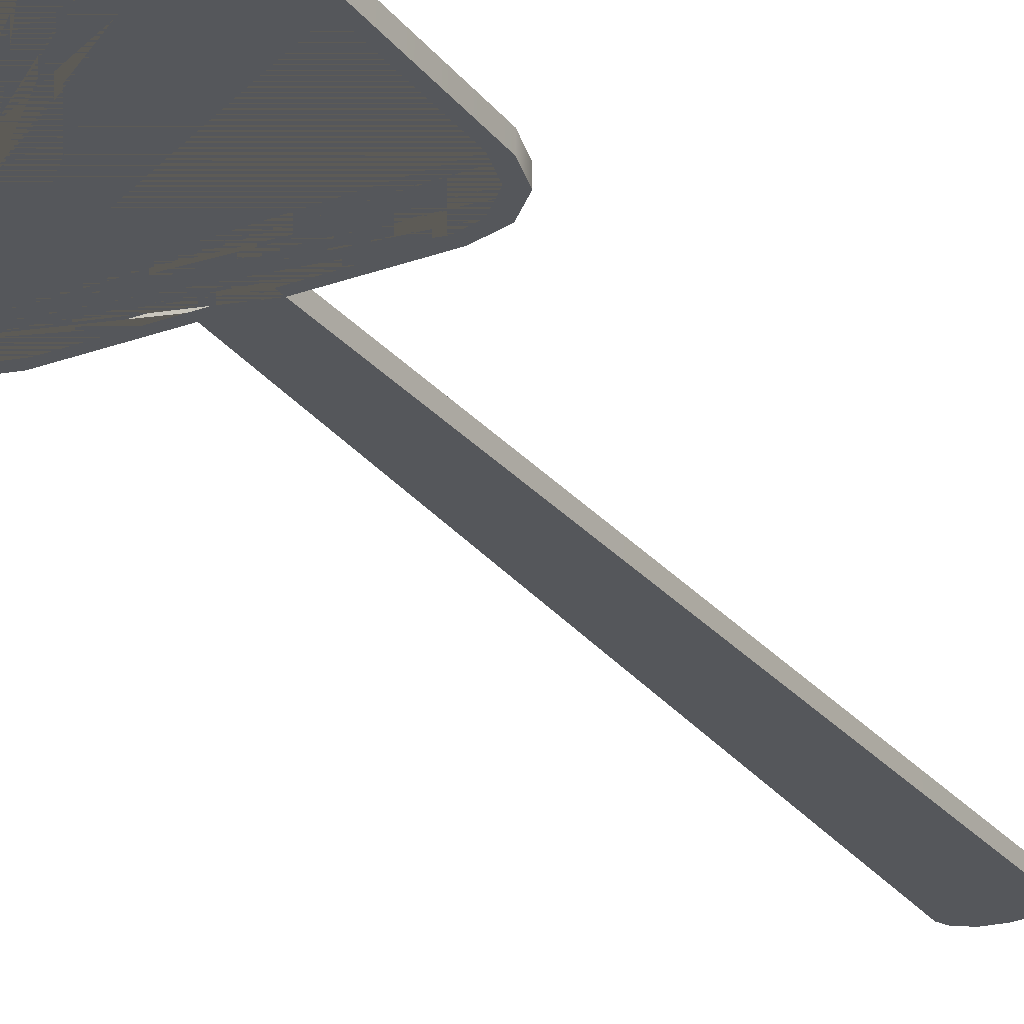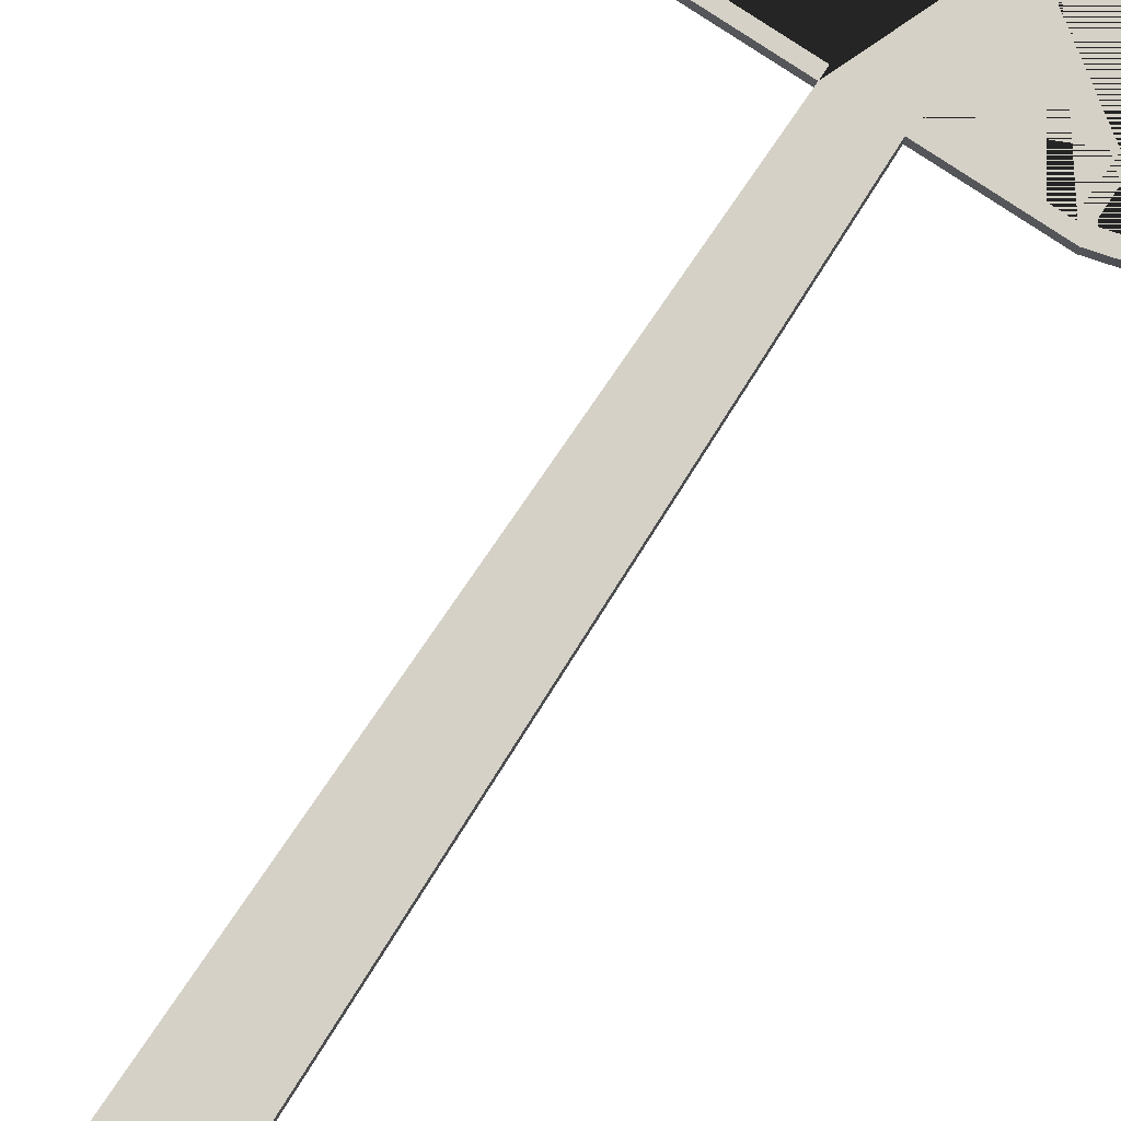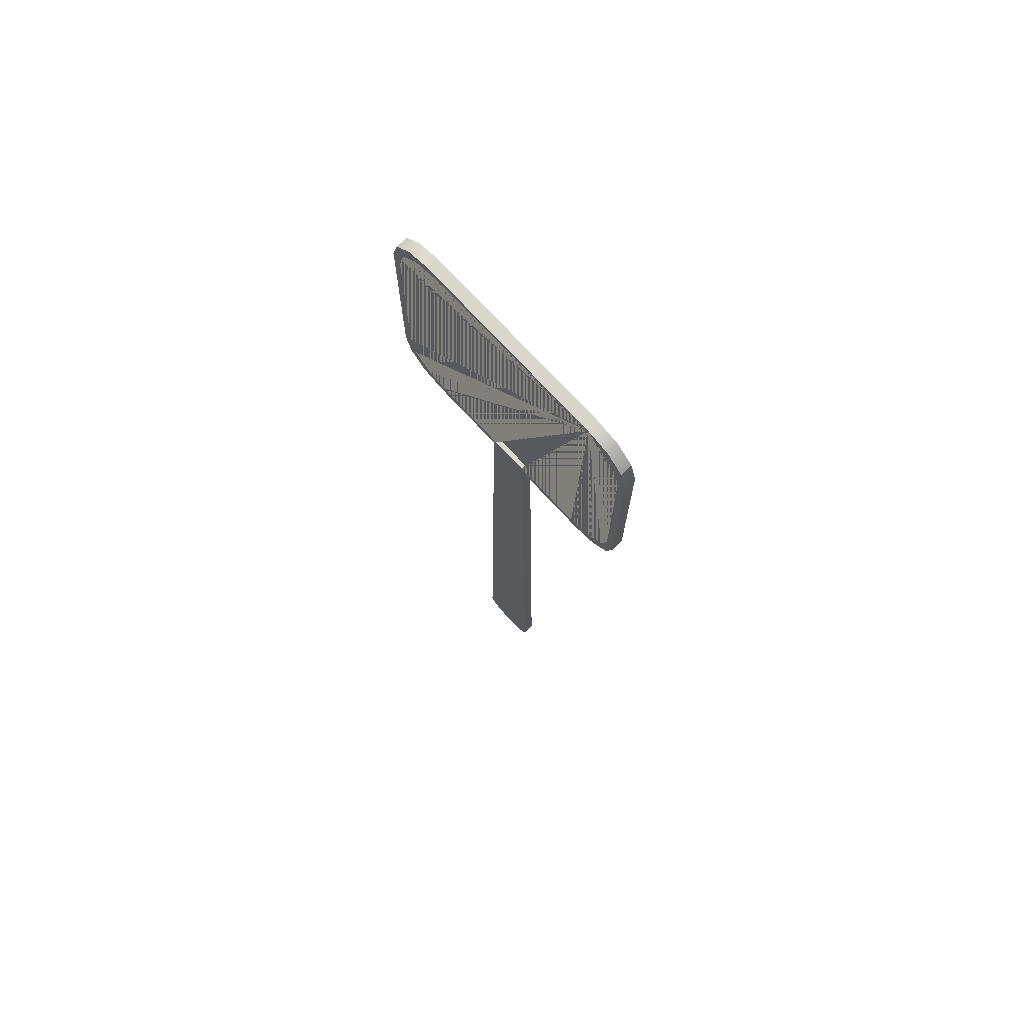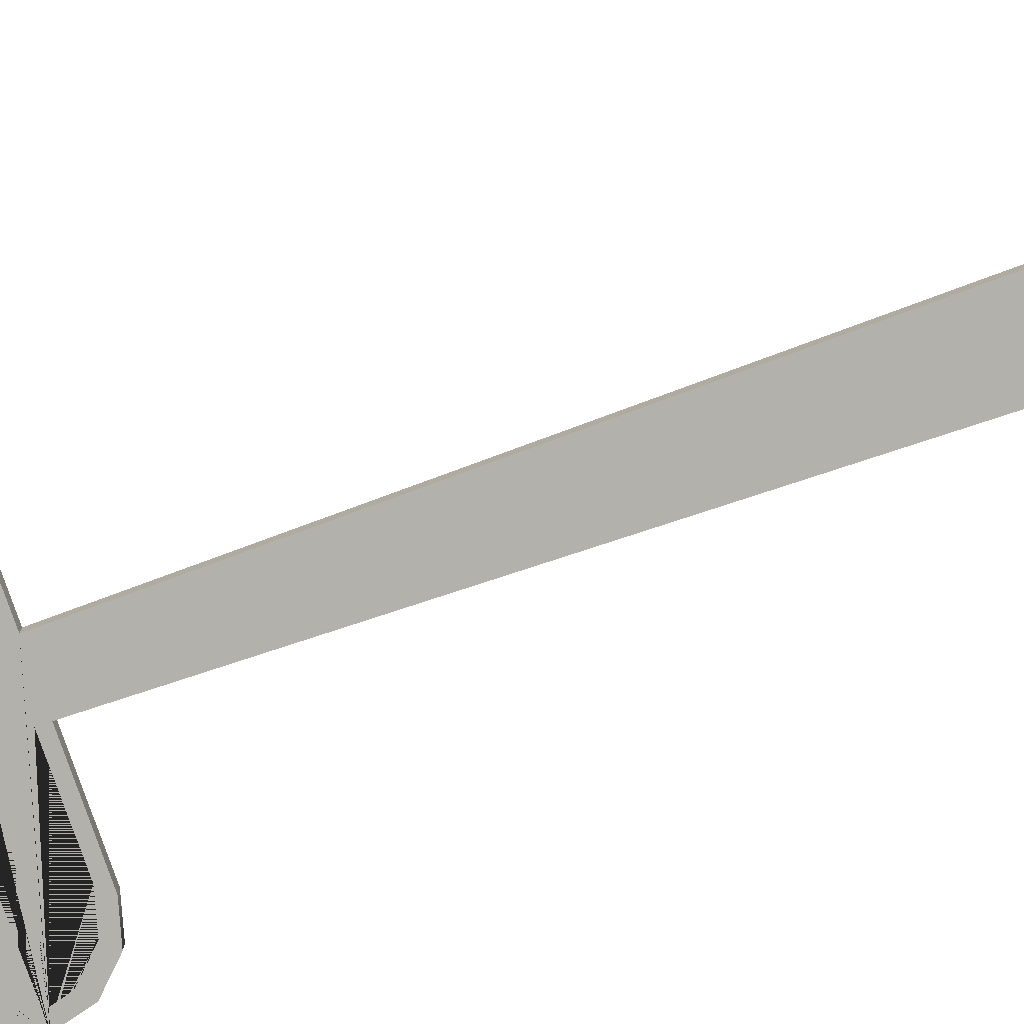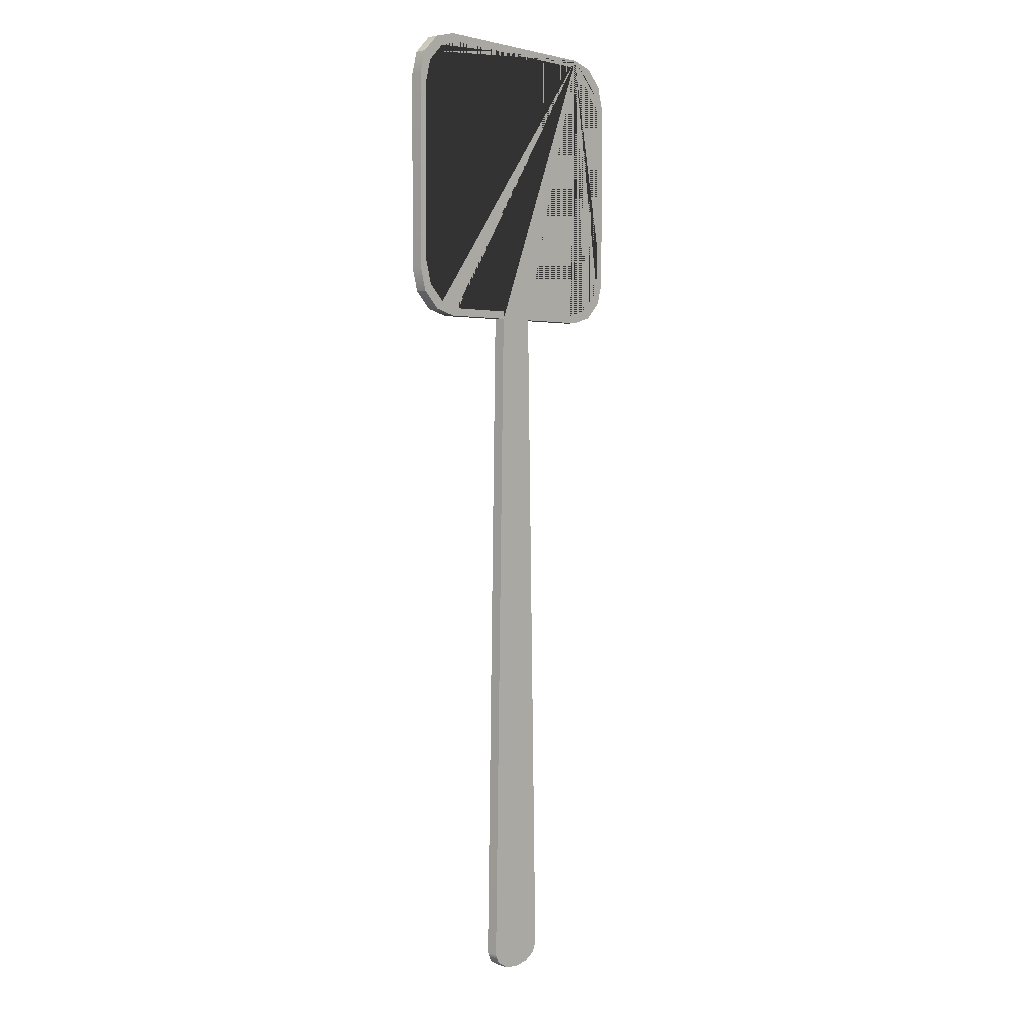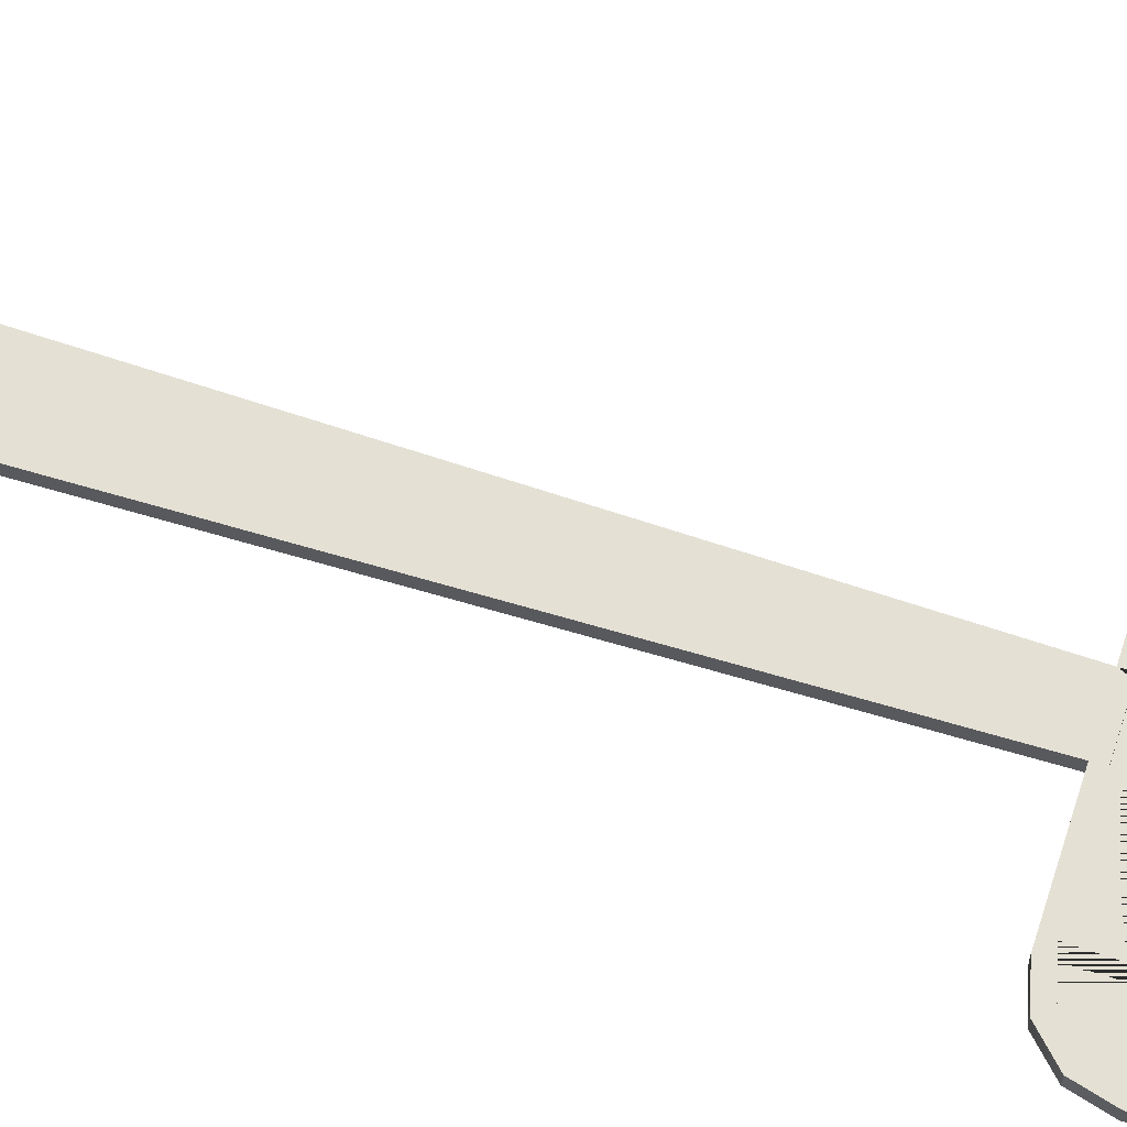
<metadata>
{"format":"obj","ext":"obj","renderer":"f3d","projection":"perspective","resolution":1024,"background":"white","views":[{"elev":-26.8,"azim":29.4,"up":"+Y"},{"elev":79.6,"azim":-146.6,"up":"+Y"},{"elev":73.8,"azim":-132.7,"up":"+Z"},{"elev":-79.0,"azim":109.2,"up":"+Y"},{"elev":2.7,"azim":132.0,"up":"+Z"},{"elev":66.2,"azim":-72.4,"up":"+Y"}]}
</metadata>
<code>
g default
v -0.5 -0.1504 9
v 0.5 -0.1504 9
v -0.5 0.1504 9
v 0.5 0.1504 9
v -0.5 -0.1504 9.2
v 0.5 -0.1504 9.2
v 0.5 0.1504 9.2
v -0.5 0.1504 9.2
v 3.5 0.1504 10.4
v 2.3 0.1504 9.2
v 2.9 0.1504 9.361
v 3.339 0.1504 9.8
v 3.5 -0.1504 10.4
v 3.339 -0.1504 9.8
v 2.9 -0.1504 9.361
v 2.3 -0.1504 9.2
v -3.5 -0.1504 10.4
v -2.3 -0.1504 9.2
v -2.9 -0.1504 9.361
v -3.339 -0.1504 9.8
v -3.5 0.1504 10.4
v -3.339 0.1504 9.8
v -2.9 0.1504 9.361
v -2.3 0.1504 9.2
v 3.7 -0.1504 10.2
v 2.5 -0.1504 9
v 3.1 -0.1504 9.161
v 3.539 -0.1504 9.6
v 3.7 0.1504 10.2
v 3.539 0.1504 9.6
v 3.1 0.1504 9.161
v 2.5 0.1504 9
v -3.7 -0.1504 10.2
v -3.539 -0.1504 9.6
v -3.1 -0.1504 9.161
v -2.5 -0.1504 9
v -3.7 0.1504 10.2
v -2.5 0.1504 9
v -3.1 0.1504 9.161
v -3.539 0.1504 9.6
v 2.3 -0.1504 16.2
v 2.9 -0.1504 16.04
v 3.339 -0.1504 15.6
v 3.5 -0.1504 15
v 2.3 0.1504 16.2
v 3.5 0.1504 15
v 3.339 0.1504 15.6
v 2.9 0.1504 16.04
v -2.3 -0.1504 16.2
v -3.5 -0.1504 15
v -3.339 -0.1504 15.6
v -2.9 -0.1504 16.04
v -2.3 0.1504 16.2
v -2.9 0.1504 16.04
v -3.339 0.1504 15.6
v -3.5 0.1504 15
v 2.5 -0.1504 16.4
v 3.7 -0.1504 15.2
v 3.539 -0.1504 15.8
v 3.1 -0.1504 16.24
v 2.5 0.1504 16.4
v 3.1 0.1504 16.24
v 3.539 0.1504 15.8
v 3.7 0.1504 15.2
v -2.5 0.1504 16.4
v -3.7 0.1504 15.2
v -3.539 0.1504 15.8
v -3.1 0.1504 16.24
v -2.5 -0.1504 16.4
v -3.1 -0.1504 16.24
v -3.539 -0.1504 15.8
v -3.7 -0.1504 15.2
v -0.4088 0.1504 -8.933
v -0.708 0.1504 -8.75
v -0.8176 0.1504 -8.5
v 0 0.1504 -9
v -0.8176 -0.1504 -8.5
v -0.708 -0.1504 -8.75
v -0.4088 -0.1504 -8.933
v 0 -0.1504 -9
v 0.708 0.1504 -8.75
v 0.4088 0.1504 -8.933
v 0.8176 0.1504 -8.5
v 0.8176 -0.1504 -8.5
v 0.4088 -0.1504 -8.933
v 0.708 -0.1504 -8.75
g pCube1
f 5 6 7 8
f 2 84 83 4
f 75 77 1 3
f 1 2 6 5
f 4 3 8 7
f 37 33 72 66
f 7 6 16 10
f 3 1 36 38
f 5 8 24 18
f 4 32 26 2
f 65 69 57 61
f 9 13 44 46
f 17 21 56 50
f 25 29 64 58
f 45 41 49 53
f 9 12 14 13
f 12 11 15 14
f 11 10 16 15
f 17 20 22 21
f 20 19 23 22
f 19 18 24 23
f 25 28 30 29
f 28 27 31 30
f 27 26 32 31
f 36 35 39 38
f 35 34 40 39
f 34 33 37 40
f 44 43 47 46
f 43 42 48 47
f 42 41 45 48
f 49 52 54 53
f 52 51 55 54
f 51 50 56 55
f 57 60 62 61
f 60 59 63 62
f 59 58 64 63
f 65 68 70 69
f 68 67 71 70
f 67 66 72 71
f 65 61 62 63 64 29 30 31 32 4 7 10 11 12 9 46 47 48 45 53 54 55 56 21 22 23 24 8 3 38 39 40 37 66 67 68
f 33 34 35 36 1 5 18 19 20 17 50 51 52 49 41 42 43 44 13 14 15 16 6 2 26 27 28 25 58 59 60 57 69 70 71 72
f 75 74 78 77
f 74 73 79 78
f 73 76 80 79
f 76 82 85 80
f 82 81 86 85
f 81 83 84 86
f 81 82 76 73 74 75 3 4 83
f 84 2 1 77 78 79 80 85 86
g default
v -3.5 0.02932 10.4
v -3.5 0.02932 15
v -3.339 0.02932 15.6
v -2.9 0.02932 16.04
v -2.3 0.02932 16.2
v 2.3 0.02932 16.2
v 2.9 0.02932 16.04
v 3.339 0.02932 15.6
v 3.5 0.02932 15
v 3.5 0.02932 10.4
v 3.339 0.02932 9.8
v 2.9 0.02932 9.361
v 2.3 0.02932 9.2
v 0.5 0.02932 9.2
v -0.5 0.02932 9.2
v -2.3 0.02932 9.2
v -2.9 0.02932 9.361
v -3.339 0.02932 9.8
v -3.339 -0.02932 9.8
v -2.9 -0.02932 9.361
v -2.3 -0.02932 9.2
v -0.5 -0.02932 9.2
v 0.5 -0.02932 9.2
v 2.3 -0.02932 9.2
v 2.9 -0.02932 9.361
v 3.339 -0.02932 9.8
v 3.5 -0.02932 10.4
v 3.5 -0.02932 15
v 3.339 -0.02932 15.6
v 2.9 -0.02932 16.04
v 2.3 -0.02932 16.2
v -2.3 -0.02932 16.2
v -2.9 -0.02932 16.04
v -3.339 -0.02932 15.6
v -3.5 -0.02932 15
v -3.5 -0.02932 10.4
g polySurface9
f 87 88 89 90 91 92 93 94 95 96 97 98 99 100 101 102 103 104
f 105 106 107 108 109 110 111 112 113 114 115 116 117 118 119 120 121 122

</code>
